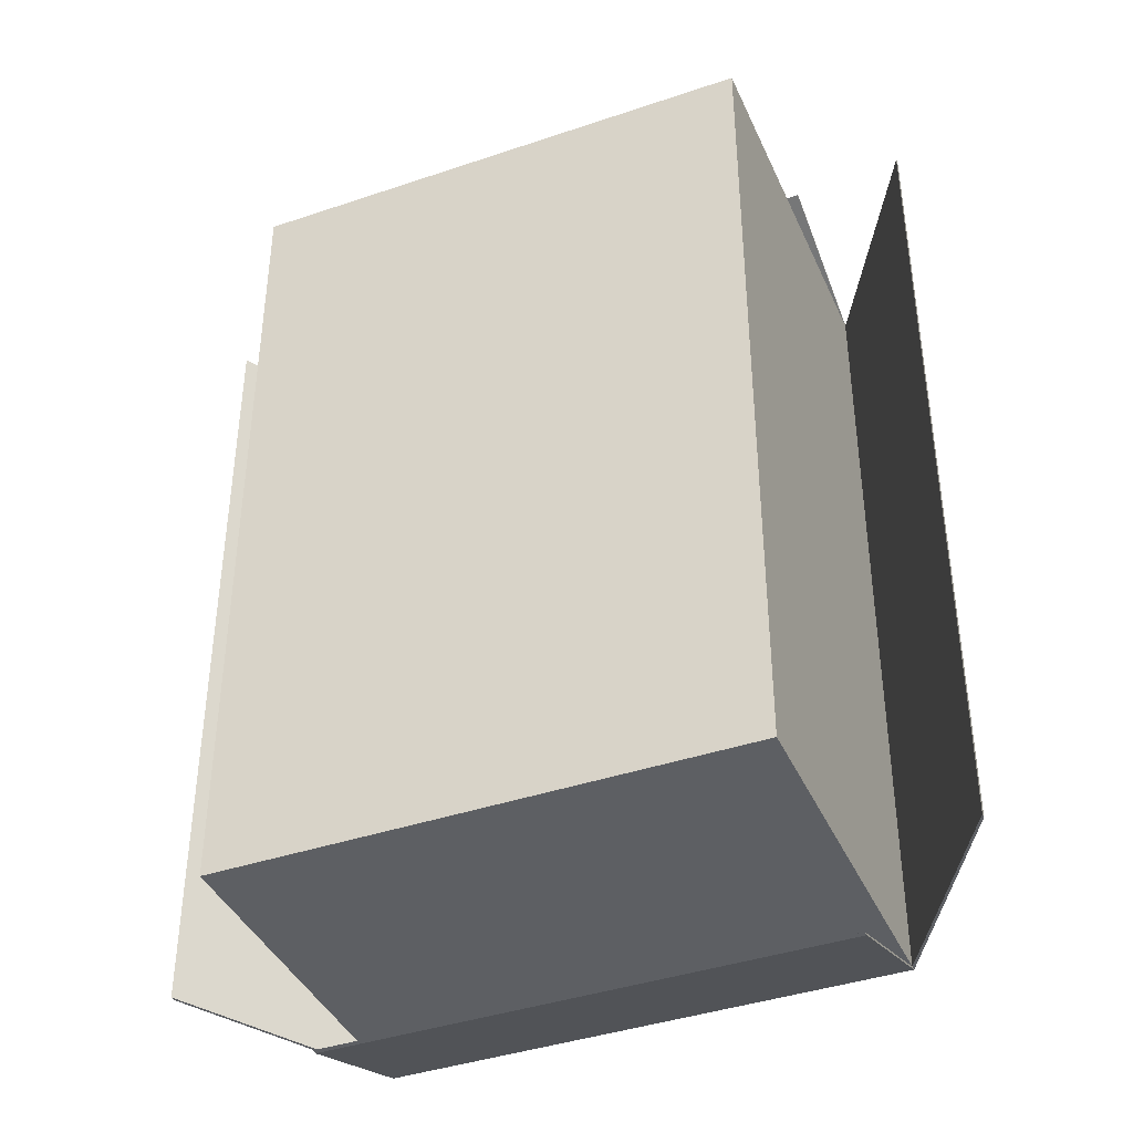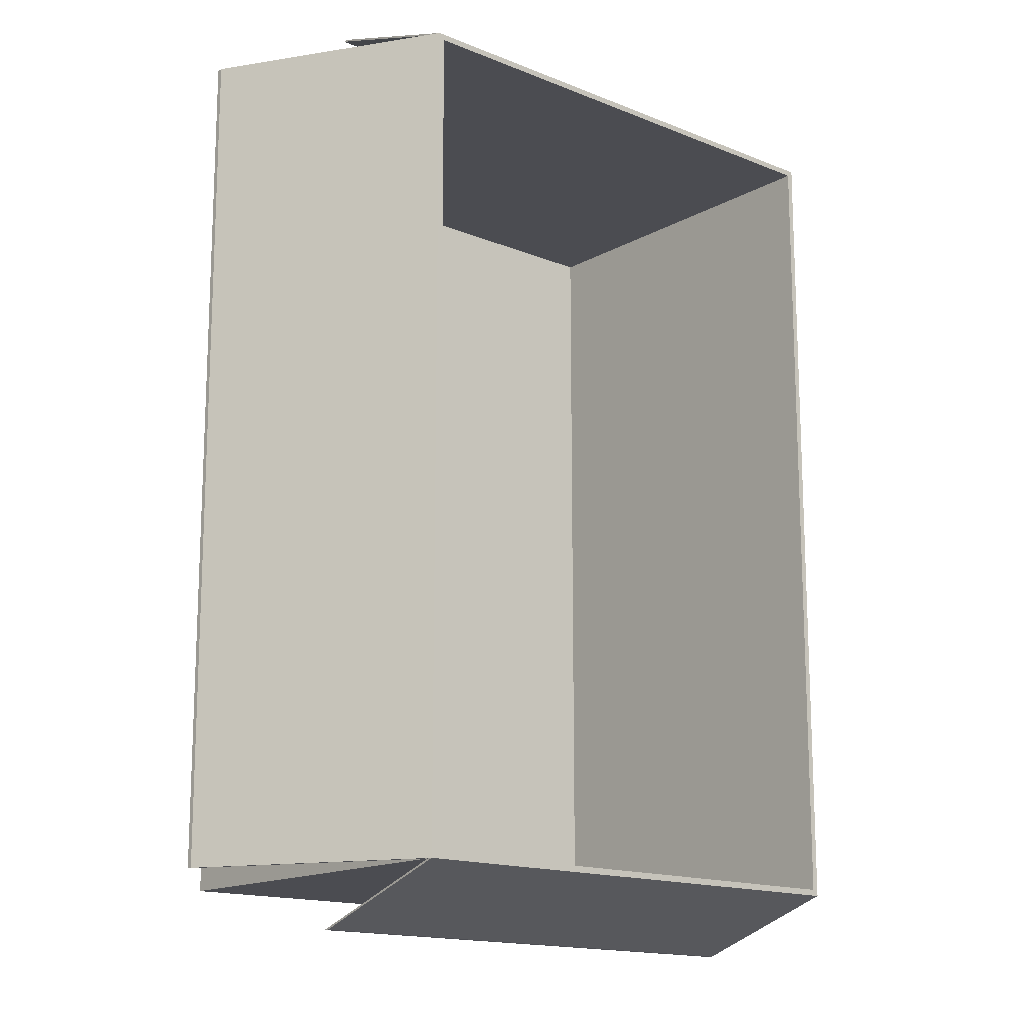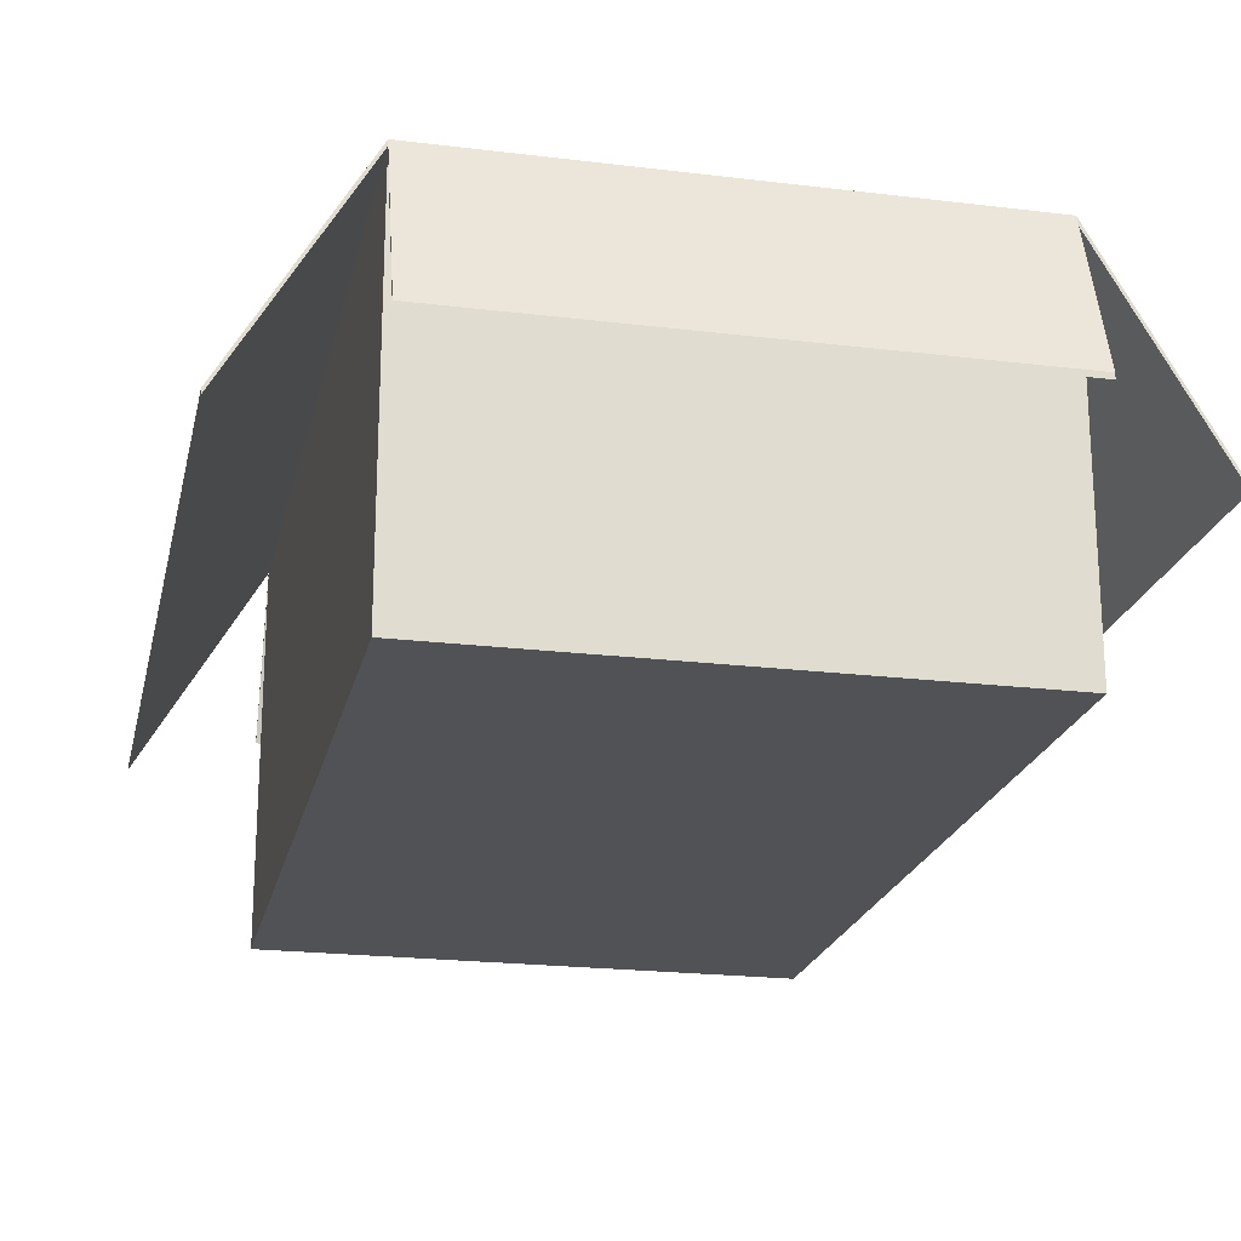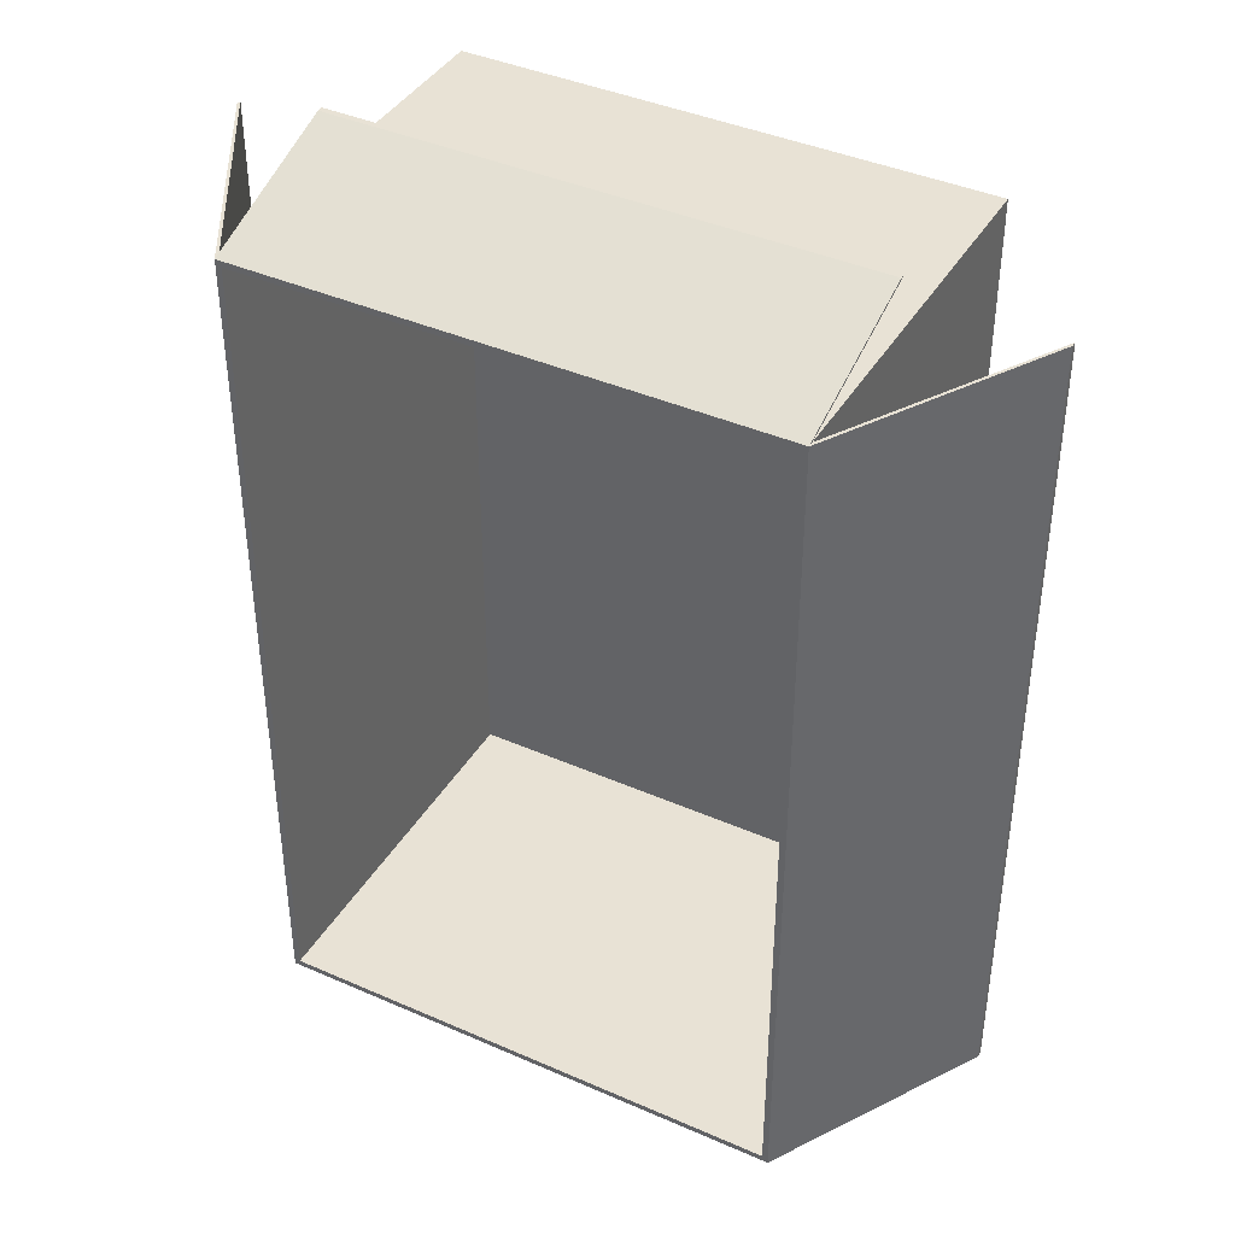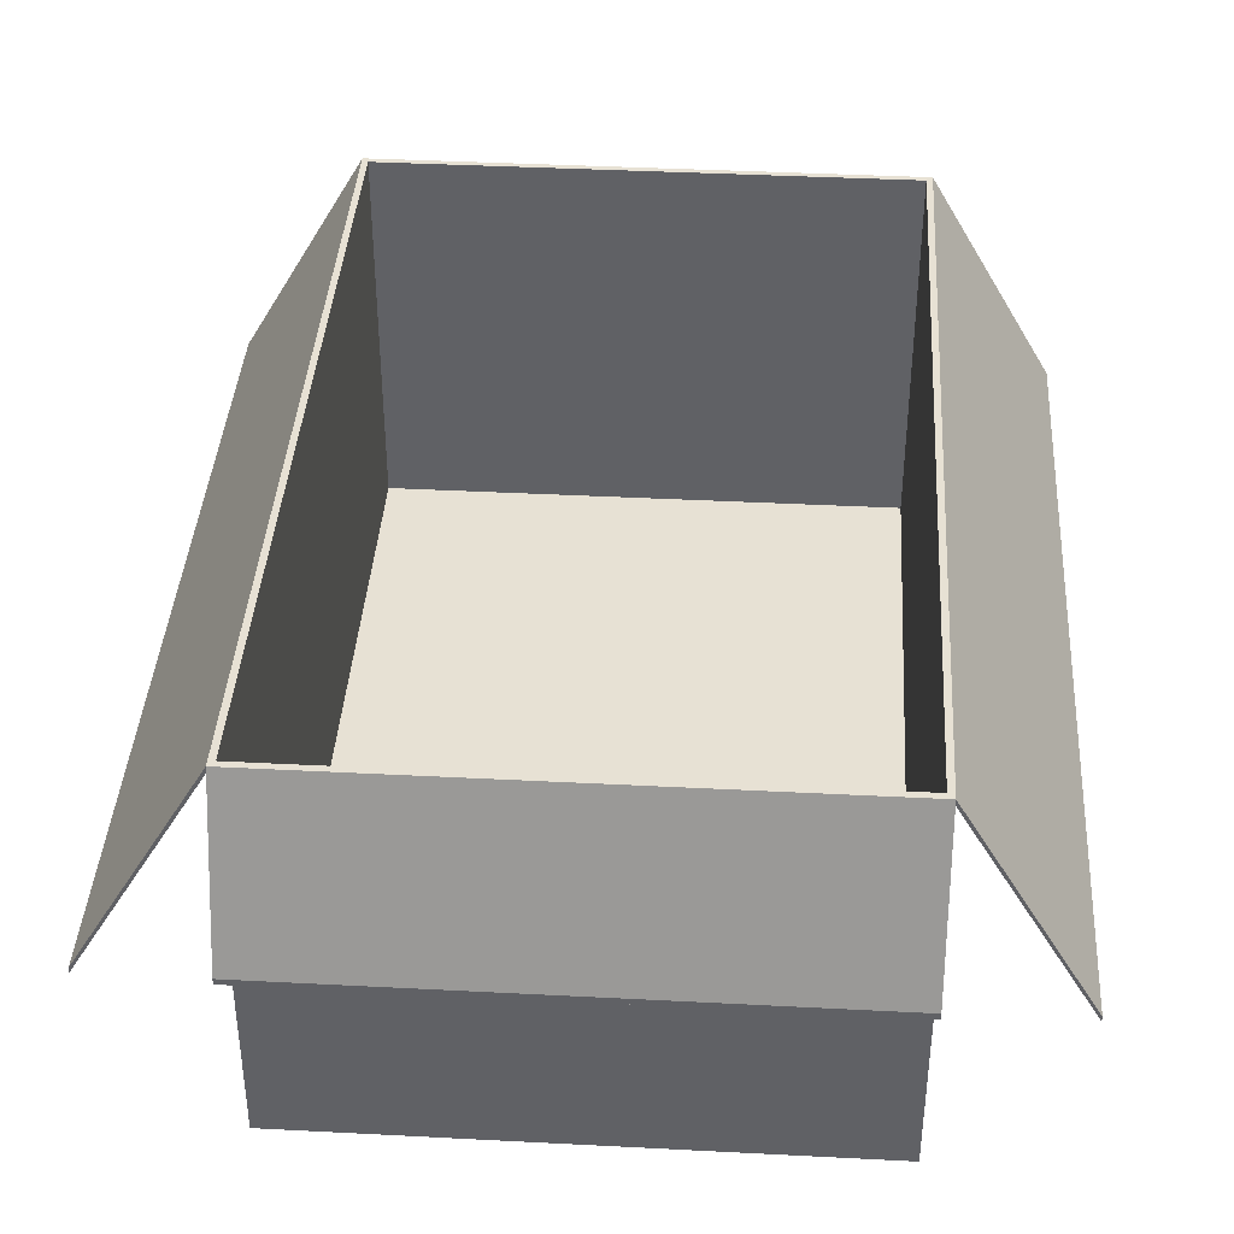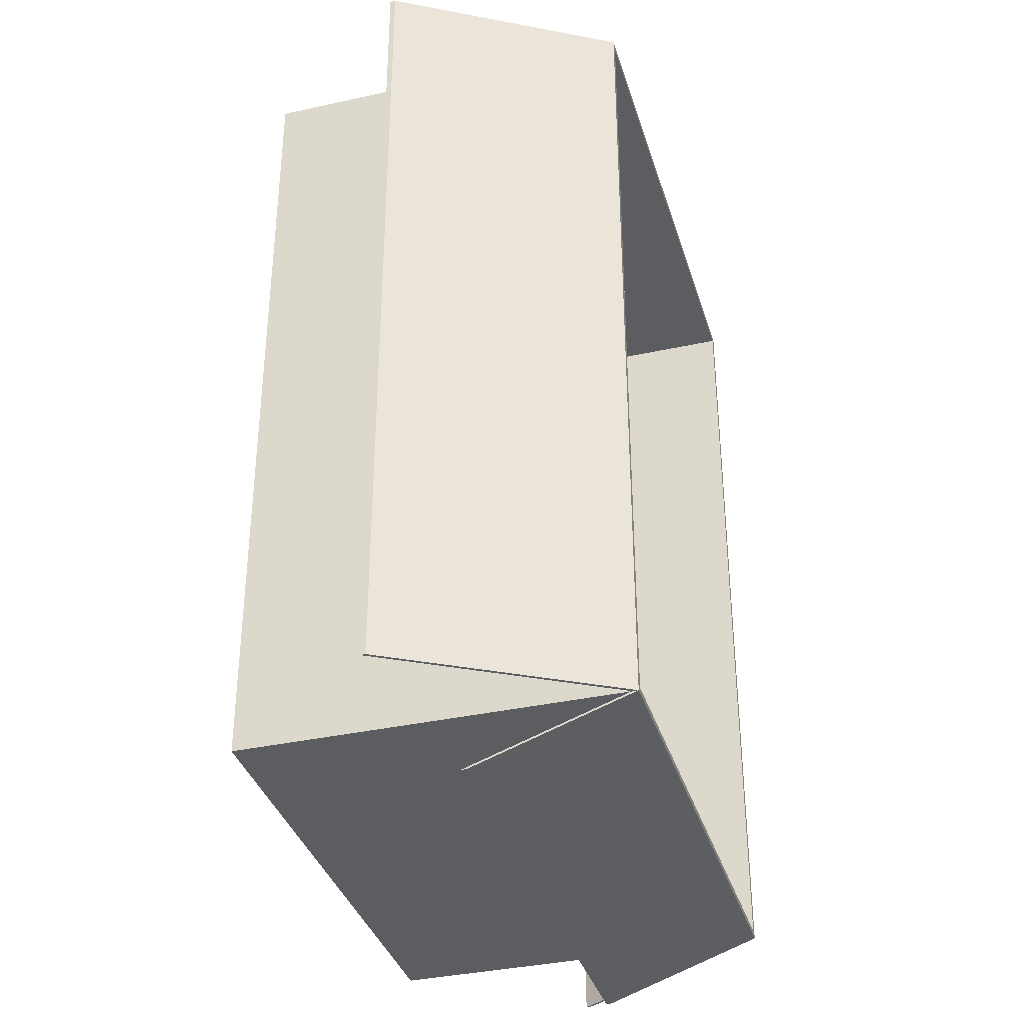
<metadata>
{"format":"obj","ext":"obj","renderer":"f3d","projection":"perspective","resolution":1024,"background":"white","views":[{"elev":-40.4,"azim":22.6,"up":"+Z"},{"elev":-15.5,"azim":139.3,"up":"+Z"},{"elev":-21.3,"azim":167.7,"up":"+Y"},{"elev":40.6,"azim":-151.7,"up":"+Z"},{"elev":39.5,"azim":3.7,"up":"+Y"},{"elev":-36.0,"azim":106.2,"up":"+Z"}]}
</metadata>
<code>
o Cube1
v -1 -0.018 -1.6
v -1 -0.018 1.6
v -1 0.018 -1.6
v -1 0.018 1.6
v 1 -0.018 -1.6
v 1 -0.018 1.6
v 1 0.018 -1.6
v 1 0.018 1.6
v -1.024 -0.018 -1.624
v -1.024 -0.018 1.624
v -1.024 0.018 -1.624
v -1.024 0.018 1.624
v 1.024 -0.018 -1.624
v 1.024 -0.018 1.624
v 1.024 0.018 -1.624
v 1.024 0.018 1.624
v -1 1.461 -1.6
v -1 1.461 1.6
v 1 1.461 -1.6
v 1 1.461 1.6
v -1.024 1.461 -1.624
v -1.024 1.461 1.624
v 1.024 1.461 -1.624
v 1.024 1.461 1.624
v -1 1.484 -1.6
v -1 1.484 1.6
v 1 1.484 -1.6
v 1 1.484 1.6
v -1.024 1.484 -1.624
v -1.024 1.484 1.624
v 1.024 1.484 -1.624
v 1.024 1.484 1.624
v 1.505 0.6376 -1.624
v 1.505 0.6582 -1.624
v 1.505 0.6582 1.624
v 1.505 0.6376 1.624
v -1.505 0.6582 -1.624
v -1.505 0.6376 -1.624
v -1.505 0.6376 1.624
v -1.505 0.6582 1.624
v -1.024 0.867 1.836
v -1.024 0.8442 1.836
v 1.024 0.8442 1.836
v 1.024 0.867 1.836
v -1.024 0.8442 -1.836
v -1.024 0.867 -1.836
v 1.024 0.867 -1.836
v 1.024 0.8442 -1.836
g Cube1_Cube1_auv
f 2 6 14 10
f 4 8 7 3
f 9 10 12 11
f 9 13 5 1
f 12 16 24 22
f 15 16 14 13
f 17 25 26 18
f 20 28 27 19
f 21 23 15 11
f 22 39 38 21
f 22 42 41 30
f 24 36 35 32
f 25 27 31 29
f 29 37 40 30
f 30 32 28 26
f 31 34 33 23
f 46 47 48 45
f 2 10 9 1
f 3 17 18 4
f 5 13 14 6
f 8 20 19 7
f 10 14 16 12
f 11 12 22 21
f 11 15 13 9
f 18 26 28 20
f 19 27 25 17
f 23 33 36 24
f 23 48 47 31
f 24 43 42 22
f 29 30 26 25
f 29 46 45 21
f 30 40 39 22
f 30 41 44 32
f 32 35 34 31
f 1 5 6 2
f 4 18 20 8
f 7 19 17 3
f 21 38 37 29
f 21 45 48 23
f 23 24 16 15
f 27 28 32 31
f 31 47 46 29
f 32 44 43 24
f 34 35 36 33
f 38 39 40 37
f 42 43 44 41

</code>
